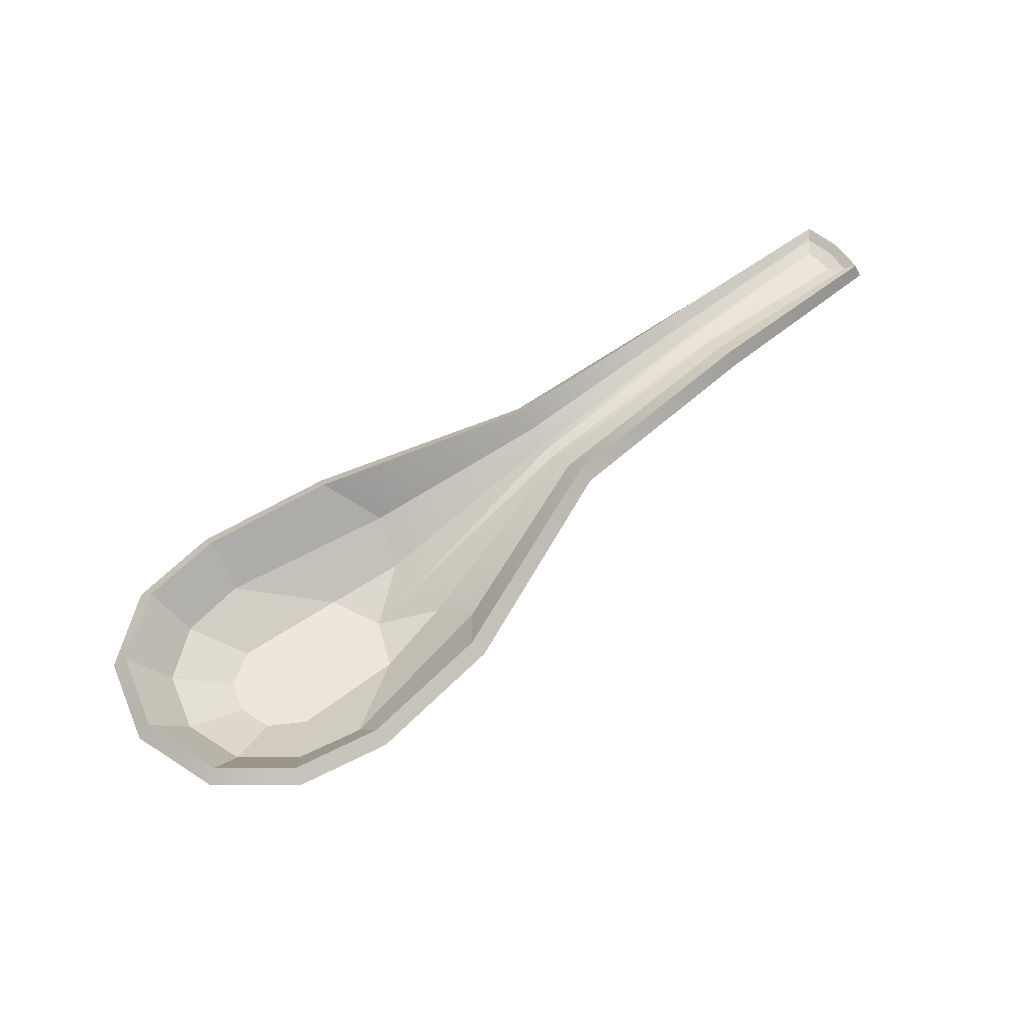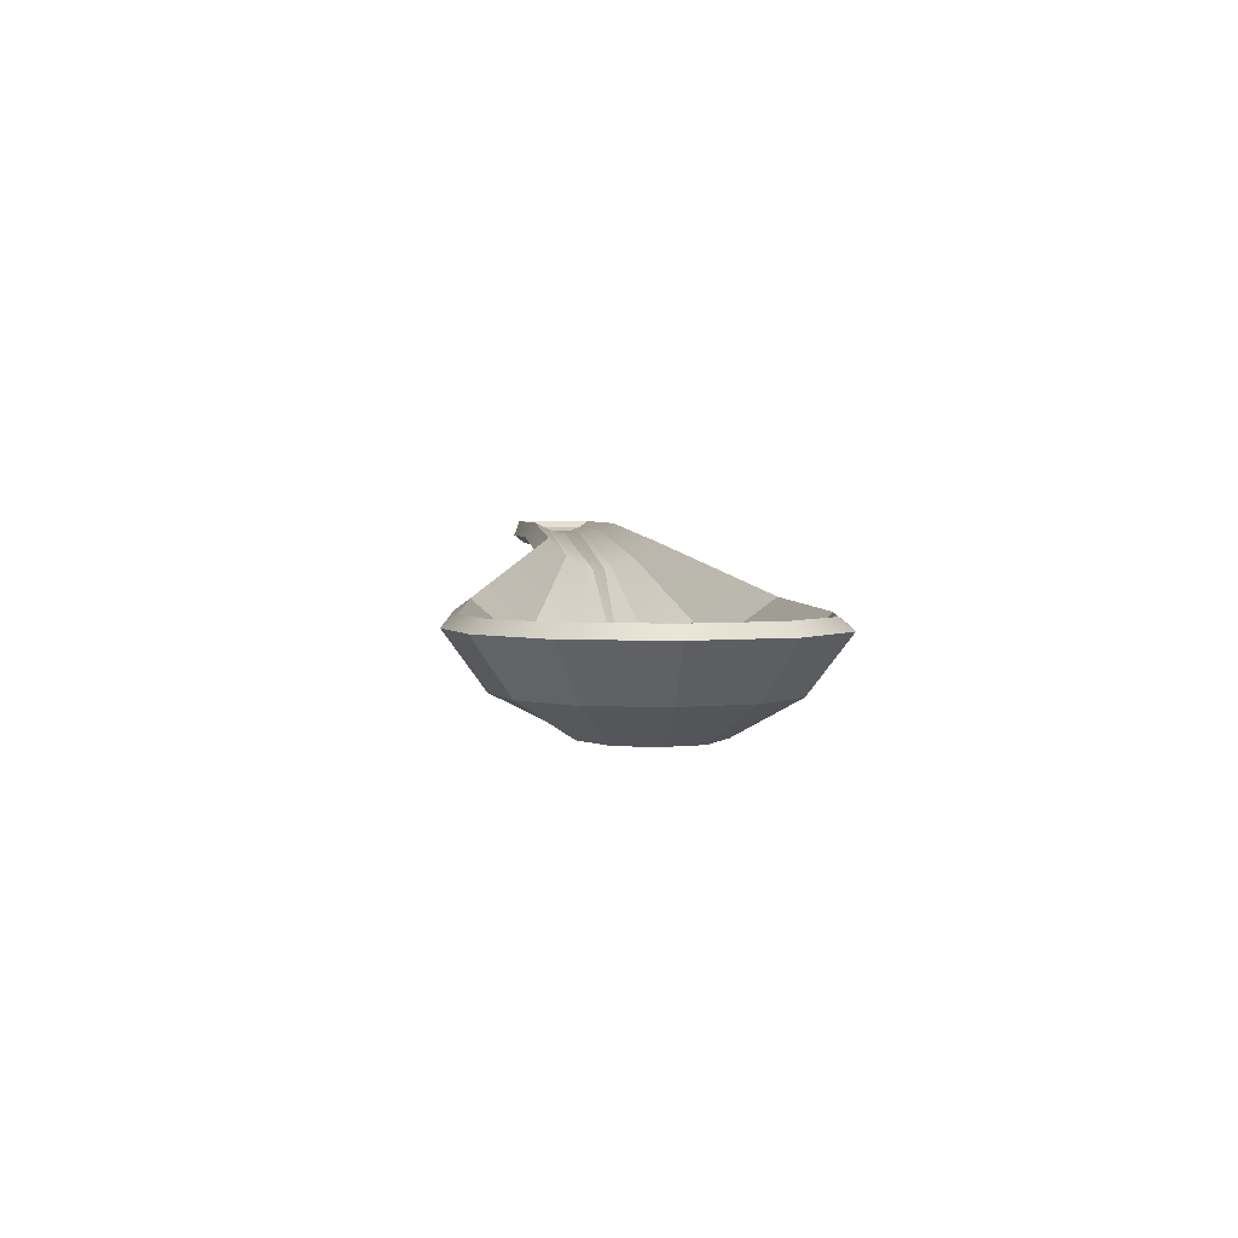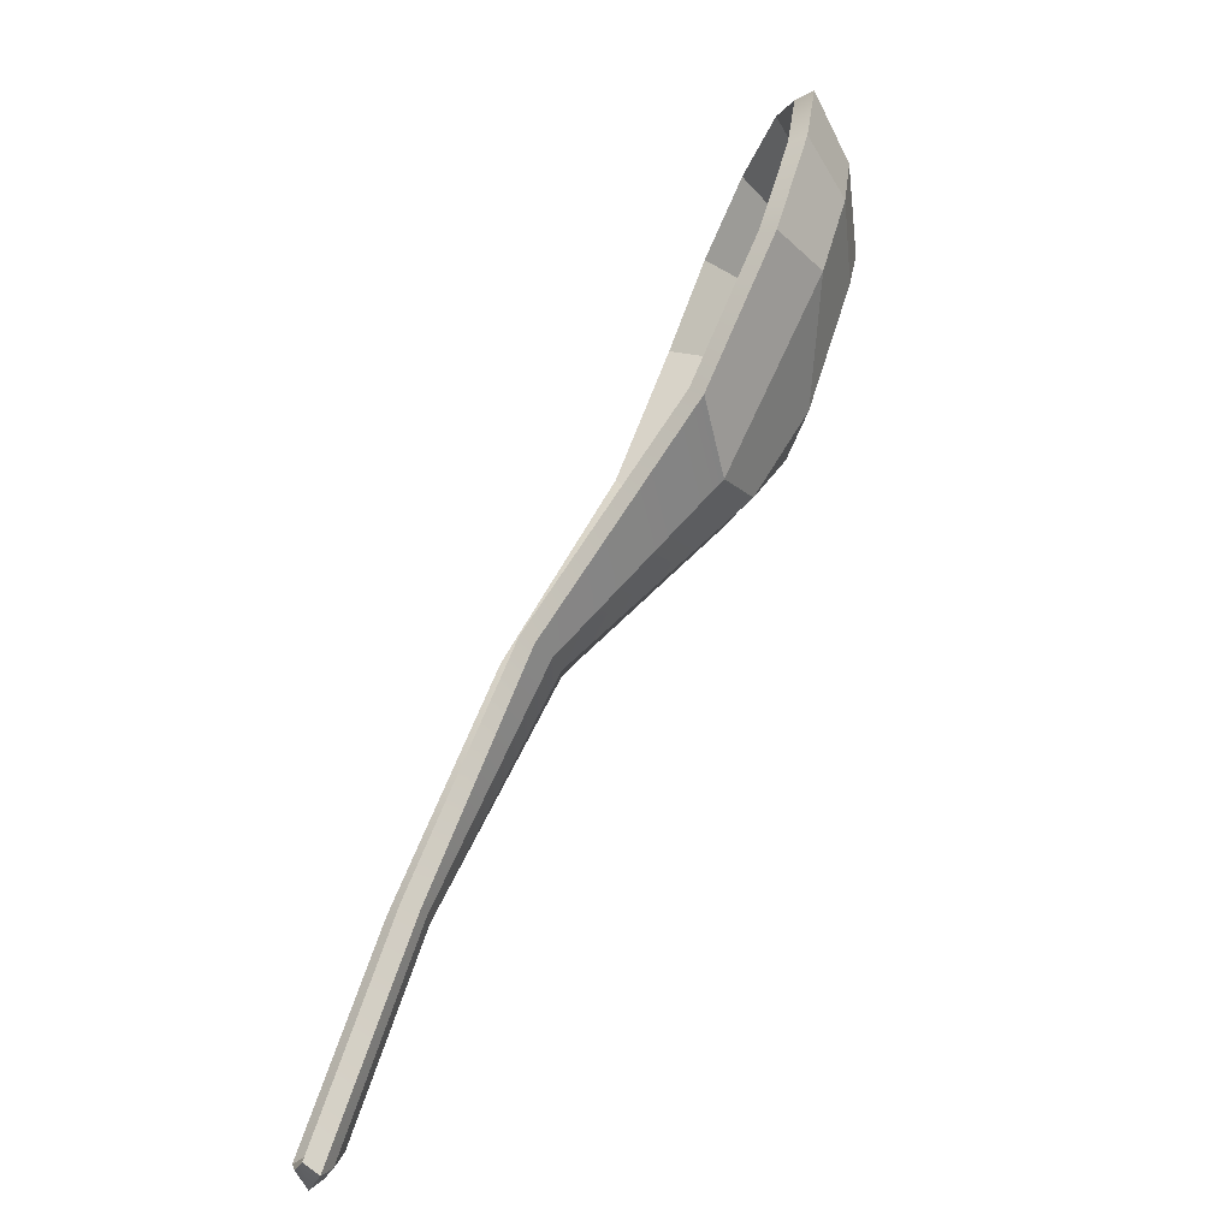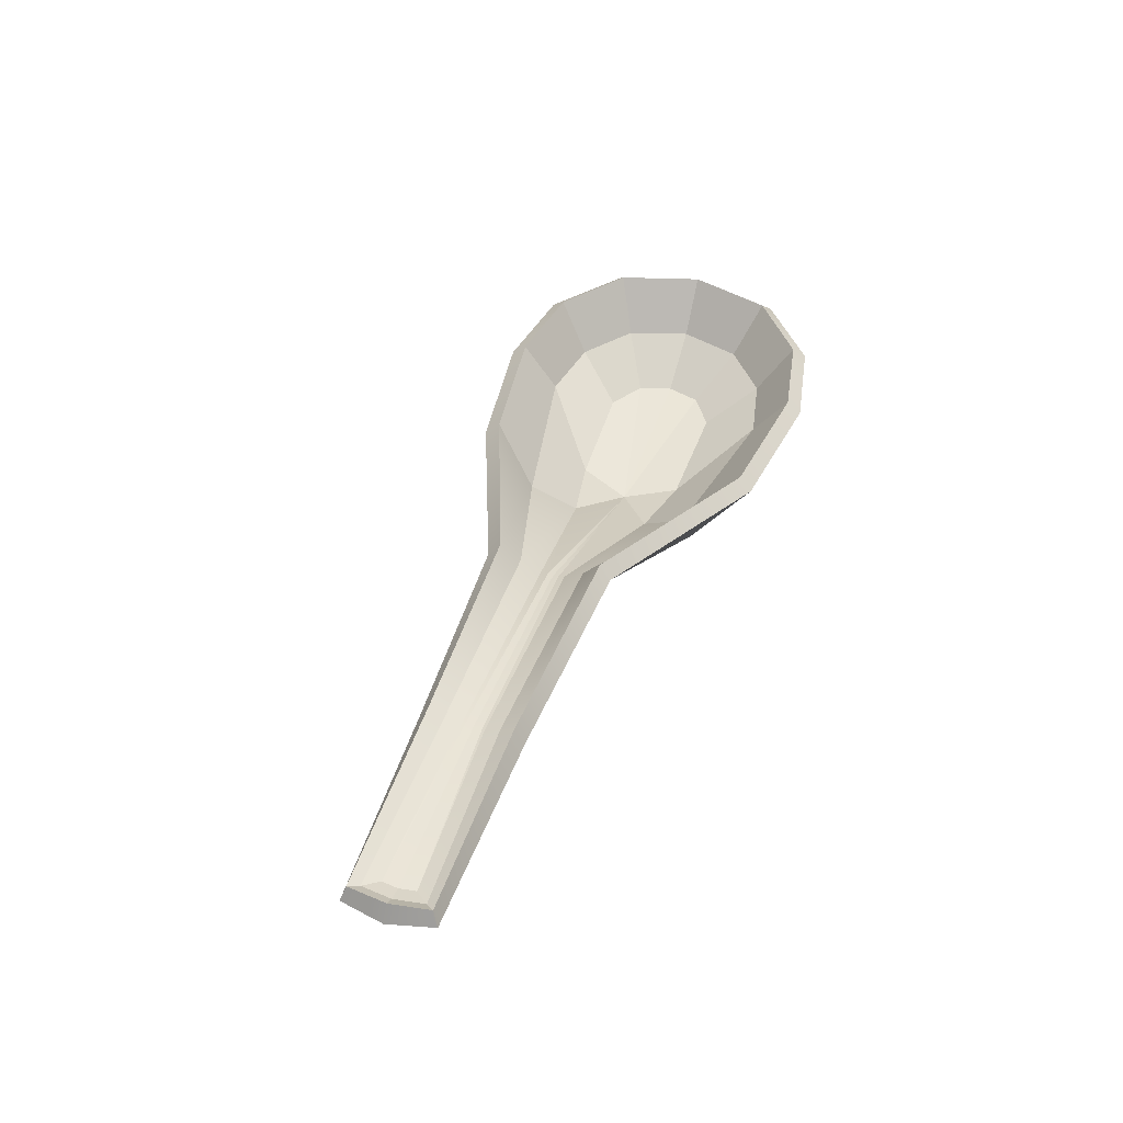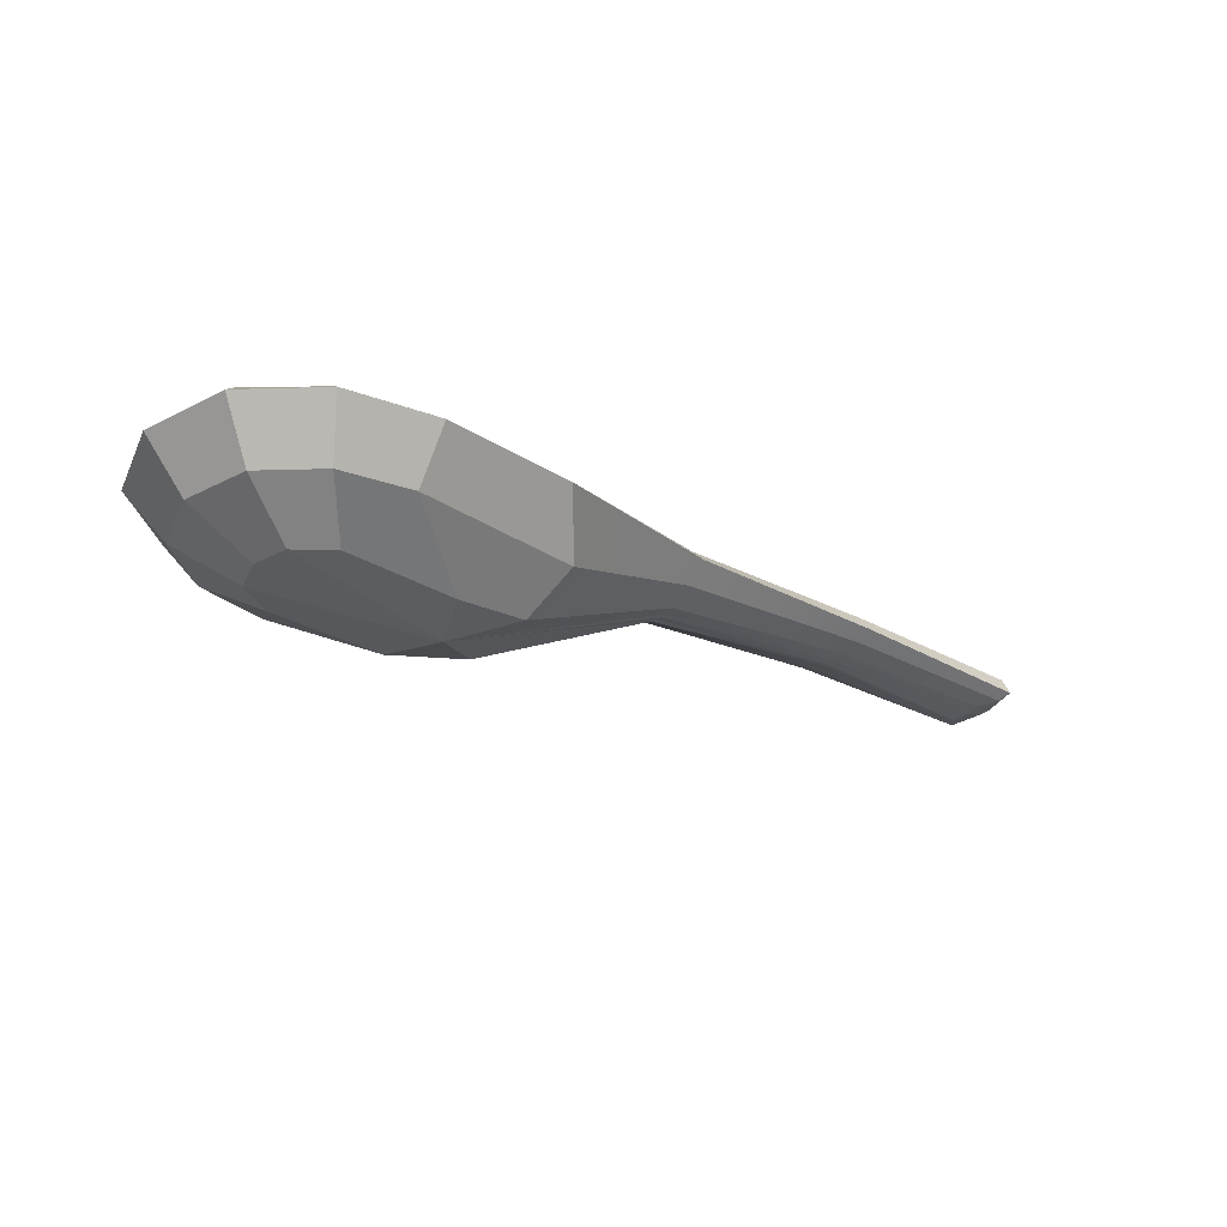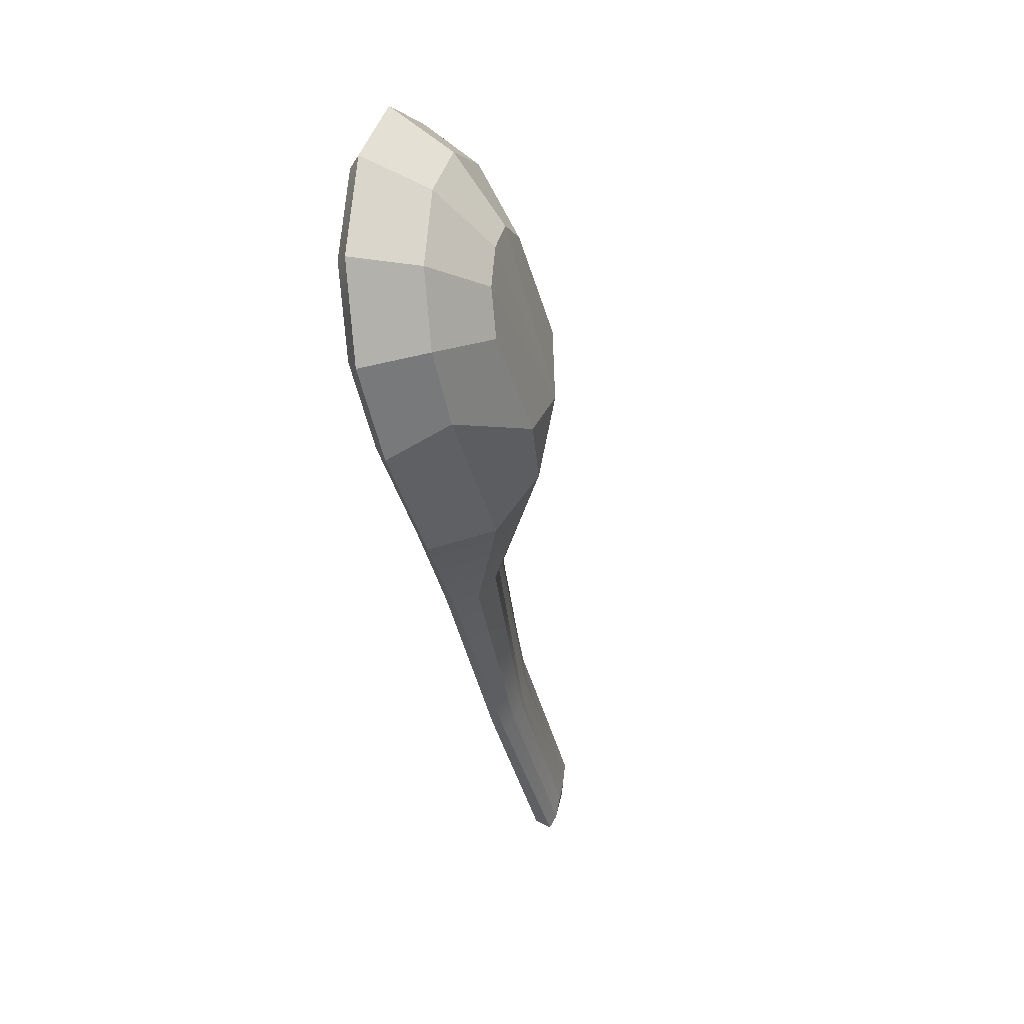
<metadata>
{"format":"obj","ext":"obj","renderer":"f3d","projection":"perspective","resolution":1024,"background":"white","views":[{"elev":53.8,"azim":-5.7,"up":"+Y"},{"elev":2.7,"azim":-63.8,"up":"+Y"},{"elev":-71.8,"azim":-113.0,"up":"+Z"},{"elev":45.7,"azim":141.5,"up":"+Y"},{"elev":-31.3,"azim":-4.0,"up":"+Y"},{"elev":-5.9,"azim":-73.1,"up":"+Z"}]}
</metadata>
<code>
g default
v 1.525 3.679 0.6187
v -0.04054 3.296 1.565
v -0.2597 3.247 1.659
v -0.554 3.256 1.841
v -0.6046 3.253 1.955
v -0.5742 3.253 2.056
v -0.4941 3.253 2.123
v -0.3692 3.256 2.122
v -0.08559 3.247 1.924
v 0.08789 3.296 1.76
v 1.578 3.679 0.6998
v 1.557 3.679 0.6554
v 1.534 3.692 0.5634
v -0.07966 3.393 1.428
v -0.5808 3.353 1.641
v -0.7302 3.353 1.788
v -0.7887 3.353 1.973
v -0.7318 3.353 2.159
v -0.5828 3.353 2.286
v -0.3899 3.353 2.305
v -0.1959 3.353 2.226
v 0.1983 3.393 1.85
v 1.633 3.692 0.7134
v 1.594 3.692 0.6314
v 1.54 3.712 0.5265
v -0.2594 3.523 1.365
v -0.6398 3.502 1.551
v -0.8381 3.502 1.739
v -0.9155 3.502 1.979
v -0.8371 3.502 2.229
v -0.6384 3.502 2.4
v -0.3874 3.502 2.423
v -0.1369 3.502 2.315
v 0.1844 3.523 2.04
v 1.669 3.712 0.7224
v 1.618 3.712 0.6153
v -0.1128 3.233 1.752
v 0.5942 3.661 1.49
v 0.5596 3.613 1.437
v 0.5243 3.584 1.384
v 0.5133 3.58 1.367
v 0.5039 3.578 1.353
v 0.4943 3.581 1.338
v 0.4839 3.587 1.322
v 0.4527 3.619 1.275
v 0.4244 3.67 1.232
v 1.156 3.709 1.076
v 1.13 3.689 1.036
v 1.103 3.676 0.9956
v 1.098 3.676 0.9882
v 1.084 3.675 0.9672
v 1.07 3.676 0.946
v 1.066 3.677 0.9394
v 1.042 3.69 0.9028
v 1.019 3.71 0.868
v 1.526 3.624 0.6092
v 1.061 3.623 0.9251
v 1.03 3.64 0.8797
v 1.537 3.64 0.5427
v -0.03163 3.246 1.541
v -0.2658 3.195 1.639
v -0.6013 3.311 1.609
v -0.08249 3.354 1.387
v -0.5679 3.203 1.83
v -0.7615 3.311 1.767
v -0.6217 3.2 1.954
v -0.8252 3.31 1.972
v -0.5881 3.199 2.065
v -0.7621 3.31 2.179
v -0.4997 3.2 2.139
v -0.5968 3.31 2.319
v -0.3641 3.203 2.139
v -0.3836 3.311 2.342
v -0.06918 3.195 1.937
v -0.1749 3.311 2.257
v 0.113 3.246 1.761
v 0.2333 3.353 1.868
v 1.145 3.637 1.053
v 1.113 3.621 1.004
v 1.587 3.623 0.7022
v 1.652 3.64 0.7174
v 1.565 3.623 0.6504
v 1.615 3.642 0.6177
v 1.004 3.664 0.8407
v 1.544 3.665 0.5041
v -0.6635 3.467 1.515
v -0.2684 3.49 1.321
v -0.8749 3.468 1.715
v -0.9573 3.466 1.978
v -0.8721 3.466 2.252
v -0.6547 3.466 2.438
v -0.3807 3.468 2.466
v -0.1126 3.467 2.352
v 0.2203 3.488 2.065
v 1.174 3.66 1.097
v 1.691 3.664 0.7264
v 1.645 3.666 0.5979
v 1.07 3.62 0.9387
v -0.1043 3.178 1.746
v 1.104 3.62 0.9897
v 1.087 3.619 0.9645
v 0.5885 3.567 1.453
v 0.6249 3.62 1.511
v 0.5451 3.532 1.385
v 0.5286 3.526 1.361
v 0.5165 3.524 1.343
v 0.5048 3.527 1.325
v 0.4899 3.535 1.301
v 0.4488 3.575 1.24
v 0.4158 3.633 1.193
g pSphere13
f 56 57 58 59
f 60 61 62 63
f 61 64 65 62
f 64 66 67 65
f 66 68 69 67
f 68 70 71 69
f 70 72 73 71
f 72 74 75 73
f 74 76 77 75
f 78 79 80 81
f 80 82 83 81
f 82 56 59 83
f 59 58 84 85
f 63 62 86 87
f 62 65 88 86
f 65 67 89 88
f 67 69 90 89
f 69 71 91 90
f 71 73 92 91
f 73 75 93 92
f 75 77 94 93
f 95 78 81 96
f 81 83 97 96
f 83 59 85 97
f 98 57 56
f 61 60 99
f 64 61 99
f 66 64 99
f 68 66 99
f 70 68 99
f 72 70 99
f 74 72 99
f 76 74 99
f 80 79 100
f 82 80 100 101
f 56 82 101 98
f 77 102 103 94
f 76 104 102 77
f 105 104 76 99
f 106 105 99
f 107 106 99
f 60 108 107 99
f 109 108 60 63
f 110 109 63 87
f 103 102 78 95
f 102 104 79 78
f 100 79 104 105
f 101 100 105 106
f 98 101 106 107
f 107 108 57 98
f 58 57 108 109
f 84 58 109 110
f 1 13 54 53
f 2 14 15 3
f 3 15 16 4
f 4 16 17 5
f 5 17 18 6
f 6 18 19 7
f 7 19 20 8
f 8 20 21 9
f 9 21 22 10
f 48 23 11 49
f 11 23 24 12
f 12 24 13 1
f 13 25 55 54
f 14 26 27 15
f 15 27 28 16
f 16 28 29 17
f 17 29 30 18
f 18 30 31 19
f 19 31 32 20
f 20 32 33 21
f 21 33 34 22
f 47 35 23 48
f 23 35 36 24
f 24 36 25 13
f 52 1 53
f 3 37 2
f 4 37 3
f 5 37 4
f 6 37 5
f 7 37 6
f 8 37 7
f 9 37 8
f 10 37 9
f 11 50 49
f 12 51 50 11
f 1 52 51 12
f 22 34 38 39
f 10 22 39 40
f 41 37 10 40
f 42 37 41
f 43 37 42
f 2 37 43 44
f 45 14 2 44
f 46 26 14 45
f 38 47 48 39
f 39 48 49 40
f 50 41 40 49
f 51 42 41 50
f 52 43 42 51
f 43 52 53 44
f 54 45 44 53
f 55 46 45 54
f 55 25 85 84
f 27 26 87 86
f 28 27 86 88
f 29 28 88 89
f 30 29 89 90
f 31 30 90 91
f 32 31 91 92
f 33 32 92 93
f 34 33 93 94
f 35 47 95 96
f 36 35 96 97
f 25 36 97 85
f 38 34 94 103
f 26 46 110 87
f 47 38 103 95
f 46 55 84 110

</code>
